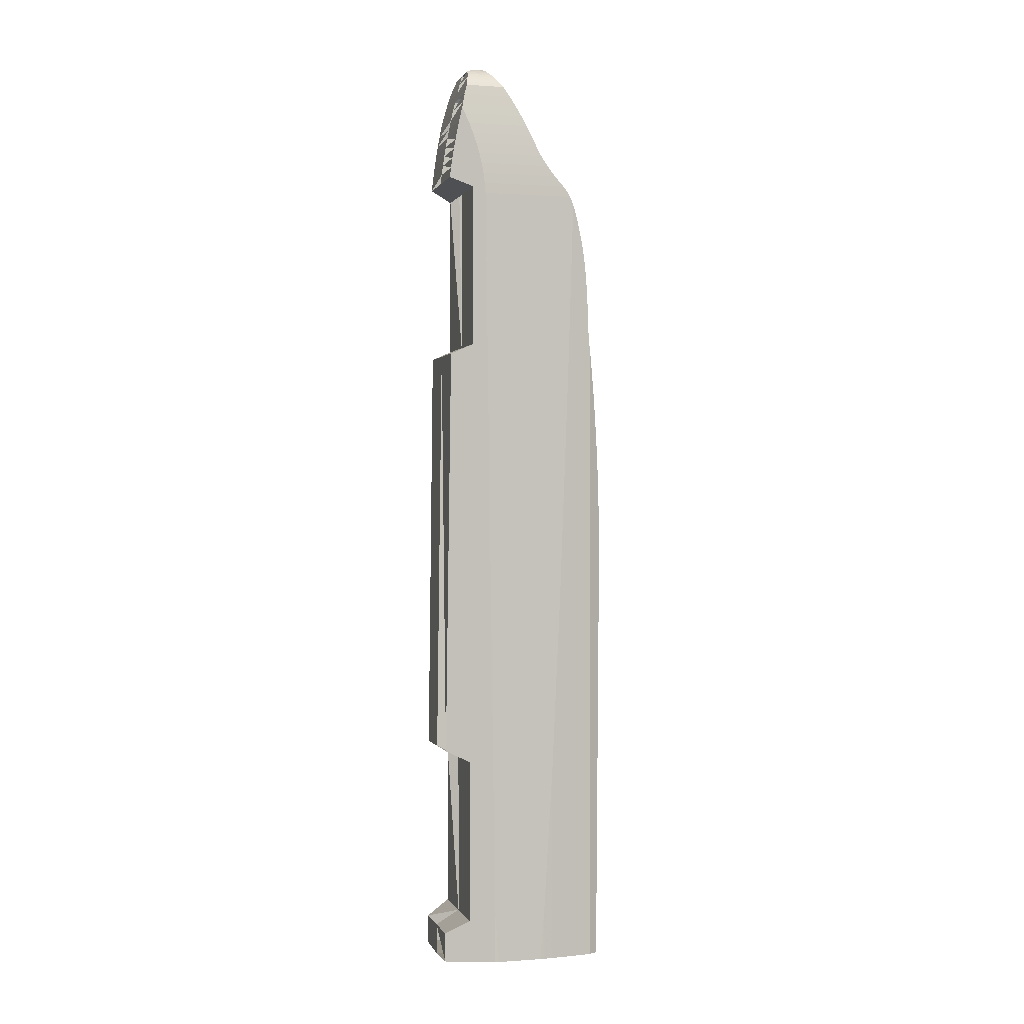
<metadata>
{"format":"obj","ext":"obj","renderer":"f3d","projection":"perspective","resolution":1024,"background":"white","views":[{"elev":0.4,"azim":-105.2,"up":"+Y"}]}
</metadata>
<code>
v 0.3716 4.079 3.068
v -0 3.979 3.277
v -0 4.079 3.068
v 0.457 3.979 3.277
v 0.47 9.345 3.309
v 0 7.88 3.309
v 0 9.345 3.309
v 0.47 7.88 3.309
v 0.3861 9.438 3.104
v -0 9.438 3.104
v -0 9.615 3.126
v 0.3905 9.527 3.114
v -0 9.527 3.114
v 0.3953 9.615 3.126
v -0 9.703 3.139
v 0.4007 9.703 3.139
v -0 9.79 3.154
v 0.4066 9.79 3.154
v -0 9.878 3.17
v 0.413 9.878 3.17
v -0 9.965 3.187
v 0.42 9.965 3.187
v 0 10.05 3.205
v 0.4274 10.05 3.205
v 0 10.14 3.224
v 0.4189 10.14 3.224
v 0.4219 10.12 3.221
v 0.4301 10.08 3.211
v 0 10.22 3.245
v 0.4007 10.22 3.245
v 0.4027 10.22 3.243
v 0 10.31 3.267
v 0.3797 10.31 3.267
v 0.3818 10.31 3.266
v 0 10.4 3.29
v 0.3146 10.4 3.29
v 0.3315 10.38 3.285
v 0.3583 10.34 3.276
v 0 10.48 3.315
v 0.2057 10.48 3.315
v 0.2342 10.47 3.31
v 0.2692 10.44 3.303
v 0.3018 10.41 3.294
v 0 10.53 3.469
v 0.1969 10.49 3.33
v 0.1578 10.51 3.387
v 0.1171 10.52 3.432
v 0.07514 10.53 3.467
v 0.07002 10.53 3.469
v 0.2277 10.47 3.516
v 0 10.47 3.516
v 0.07514 10.53 3.47
v 0.1171 10.52 3.478
v 0.1578 10.51 3.489
v 0.1969 10.49 3.502
v 0.3087 10.4 3.561
v 0 10.4 3.561
v 0.2342 10.47 3.518
v 0.2692 10.44 3.536
v 0.3018 10.41 3.555
v 0.3635 10.34 3.604
v 0 10.34 3.604
v 0.3315 10.38 3.576
v 0.3583 10.34 3.599
v 0.3907 10.27 3.646
v -0 10.27 3.646
v 0.3818 10.31 3.622
v 0.406 10.2 3.687
v -0 10.2 3.687
v 0.4027 10.22 3.678
v 0.4205 10.13 3.727
v -0 10.13 3.727
v 0.4338 10.06 3.765
v -0 10.06 3.765
v 0.4219 10.12 3.731
v 0.4462 9.99 3.802
v -0 9.99 3.802
v 0.4393 10.03 3.781
v -0 9.919 3.838
v 0.4578 9.919 3.838
v 0.4549 9.939 3.828
v -0 9.847 3.872
v 0.4685 9.847 3.872
v -0 9.774 3.905
v 0.4778 9.774 3.905
v 0.4687 9.846 3.873
v 0 9.701 3.936
v 0.4862 9.701 3.936
v 0.4807 9.752 3.914
v 0.4893 9.672 3.952
v 0 9.672 3.952
v 0.4921 9.644 3.969
v 0 9.644 3.969
v 0.4908 9.659 3.96
v 0.4946 9.616 3.986
v 0 9.616 3.986
v 0.497 9.588 4.004
v -0 9.588 4.004
v 0.4994 9.561 4.023
v -0 9.561 4.023
v 0.4991 9.565 4.02
v 0.5012 9.534 4.042
v -0 9.534 4.042
v 0.503 9.508 4.062
v -0 9.508 4.062
v 0.5048 9.482 4.082
v -0 9.482 4.082
v -0 9.456 4.103
v 0.5063 9.456 4.103
v 0.5056 9.471 4.091
v -0 9.431 4.124
v 0.5075 9.431 4.124
v -0 9.407 4.146
v 0.5087 9.407 4.146
v 0 9.383 4.169
v 0.5099 9.383 4.169
v 0.5101 9.38 4.17
v 0 9.38 4.17
v 0.5102 9.378 4.172
v 0 9.378 4.172
v 0.5103 9.375 4.174
v 0 9.375 4.174
v 0.5102 9.377 4.173
v 0.5104 9.373 4.176
v 0 9.373 4.176
v 0.5104 9.37 4.178
v 0 9.37 4.178
v 0.5105 9.368 4.18
v 0 9.368 4.18
v 0.5106 9.365 4.182
v 0 9.365 4.182
v 0.5107 9.362 4.184
v 0 9.362 4.184
v 0.5107 9.36 4.186
v 0 9.36 4.186
v 0.5108 9.357 4.188
v 0 9.357 4.188
v 0.5109 9.355 4.189
v 0 9.355 4.189
v 0.511 9.352 4.191
v 0 9.352 4.191
v 0.5113 9.341 4.2
v 0 9.341 4.2
v 0.5117 9.329 4.209
v -0 9.329 4.209
v 0.512 9.316 4.217
v -0 9.316 4.217
v 0.5124 9.304 4.225
v -0 9.304 4.225
v 0.5128 9.291 4.232
v -0 9.291 4.232
v 0.5131 9.278 4.239
v -0 9.278 4.239
v 0.513 9.283 4.236
v 0.5131 9.265 4.245
v -0 9.265 4.245
v 0.5132 9.252 4.252
v -0 9.252 4.252
v 0.5133 9.239 4.257
v -0 9.239 4.257
v -0 9.225 4.263
v 0.5133 9.225 4.263
v -0 9.211 4.268
v 0.5134 9.211 4.268
v -0 9.197 4.272
v 0.5128 9.197 4.272
v 0.5134 9.209 4.268
v -0 9.139 4.29
v 0.5102 9.139 4.29
v 0 8.905 4.348
v 0.5023 8.964 4.335
v 0 8.964 4.335
v 0.5001 8.905 4.348
v 0 8.846 4.359
v 0.4981 8.846 4.359
v 0 8.786 4.37
v 0.4962 8.786 4.37
v 0.4875 8.355 4.413
v -0 8.399 4.411
v -0 8.355 4.413
v 0.4881 8.399 4.411
v 0.4866 8.267 4.418
v -0 8.311 4.416
v -0 8.267 4.418
v 0.487 8.311 4.416
v 0.4862 8.223 4.42
v -0 8.223 4.42
v 0.4858 8.18 4.422
v -0 8.18 4.422
v 0.4854 8.136 4.424
v -0 8.136 4.424
v 0.4851 8.092 4.426
v -0 8.092 4.426
v -0 7.779 4.451
v 0.4843 7.96 4.43
v -0 7.96 4.43
v 0.4793 7.779 4.451
v 0.4804 7.794 4.449
v -0 7.598 4.471
v 0.467 7.598 4.471
v -0 7.417 4.489
v 0.456 7.417 4.489
v -0 7.235 4.504
v 0.4463 7.235 4.504
v 0 7.054 4.518
v 0.4378 7.054 4.518
v 0.06345 2.097 4.521
v 0 2.097 4.521
v -0 2.094 4.521
v -0 2.497 3.277
v 0.369 2.371 3.062
v 0 2.371 3.062
v 0.457 2.497 3.277
v 0.5056 9.471 3.397
v 0.5102 9.377 3.408
v 0.4991 9.565 3.381
v 0.4908 9.659 3.36
v 0.4807 9.752 3.336
v 0.4687 9.846 3.306
v 0.4549 9.939 3.272
v 0.4393 10.03 3.234
v 0 2.088 3.062
v 0 2.088 4.521
v 0 2.094 3.062
v 0.369 2.11 3.062
v 0.5466 2.118 3.976
v 0.5401 3.886 4.055
v 0.5401 2.118 4.055
v 0.5466 2.597 3.976
v 0.5318 2.117 4.135
v 0.5217 7.56 4.214
v 0.5217 2.117 4.214
v 0.5318 5.541 4.135
v 0.549 2.118 3.537
v 0.549 2.118 3.935
v 0.5467 2.565 3.498
v 0.513 9.283 3.415
v 0.5048 9.023 4.321
v 0 9.023 4.321
v -0 9.081 4.306
v 0.5074 9.081 4.306
v 0.5097 9.128 4.293
v 0.5097 2.116 4.293
v 0.5467 2.118 3.498
v 0.496 2.116 4.371
v 0.4804 2.115 4.449
v 0.4353 2.113 4.522
v 0.4152 5.579 4.554
v 0.4152 6.207 4.554
v 0.4166 6.326 4.552
v 0.42 6.508 4.546
v 0.4247 6.69 4.539
v 0.4306 6.872 4.529
v 0.496 8.777 4.371
v 0.4846 8.004 4.428
v 0.4848 8.048 4.427
v 0.4886 8.443 4.408
v 0.4892 8.487 4.405
v 0.4901 8.547 4.4
v 0.4913 8.607 4.394
v 0.4927 8.667 4.387
v 0.4944 8.727 4.379
v -0 8.004 4.428
v -0 8.048 4.427
v 0.3902 7.794 3.114
v -0 7.794 3.114
v 0 8.547 4.4
v 0 8.487 4.405
v 0 6.508 4.546
v 0 6.69 4.539
v 0 6.326 4.552
v 0 6.872 4.529
v 0 8.607 4.394
v 0 8.667 4.387
v -0 8.443 4.408
v 0 8.727 4.379
v 0 5.962 4.556
v 0.3848 6.144 4.555
v 0 6.144 4.555
v 0.3496 5.962 4.556
v 0.367 5.78 4.556
v 0 5.78 4.556
v -0.3907 10.27 3.646
v -0.4027 10.22 3.243
v -0.4027 10.22 3.678
v -0.4007 10.22 3.245
v -0.3818 10.31 3.266
v -0.3818 10.31 3.622
v -0.4685 9.847 3.872
v -0.4687 9.846 3.306
v -0.4687 9.846 3.873
v -0.4549 9.939 3.272
v -0.4578 9.919 3.838
v -0.4549 9.939 3.828
v -0.3087 10.4 3.561
v -0.3315 10.38 3.285
v -0.3315 10.38 3.576
v -0.3146 10.4 3.29
v -0.3018 10.41 3.294
v -0.3018 10.41 3.555
v -0.5063 9.456 4.103
v -0.5075 9.431 4.124
v -0.5133 9.225 4.263
v -0.5134 9.211 4.268
v -0.4804 7.794 4.449
v -0.4843 7.96 4.43
v -0.4793 7.779 4.451
v -0.467 7.598 4.471
v -0.487 8.311 4.416
v -0.4875 8.355 4.413
v -0.4927 8.667 4.387
v -0.4944 8.727 4.379
v -0.5466 2.597 3.976
v -0.549 2.118 3.935
v -0.5466 2.118 3.976
v -0.5467 2.565 3.498
v -0.5467 2.118 3.498
v -0.549 2.118 3.537
v -0.496 8.777 4.371
v -0.4962 8.786 4.37
v -0.3716 4.079 3.068
v -0.3902 7.794 3.114
v -0.4846 8.004 4.428
v -0.4848 8.048 4.427
v -0.4851 8.092 4.426
v -0.367 5.78 4.556
v -0.4152 6.207 4.554
v -0.4152 5.579 4.554
v -0.3848 6.144 4.555
v -0.3496 5.962 4.556
v -0.513 9.283 3.415
v -0.5401 3.886 4.055
v -0.5318 5.541 4.135
v -0.5217 7.56 4.214
v -0.5134 9.209 4.268
v -0.5133 9.239 4.257
v -0.5132 9.252 4.252
v -0.5131 9.265 4.245
v -0.5131 9.278 4.239
v -0.513 9.283 4.236
v -0.4166 6.326 4.552
v -0.5128 9.197 4.272
v -0.2342 10.47 3.518
v -0.2057 10.48 3.315
v -0.2342 10.47 3.31
v -0.1969 10.49 3.33
v -0.1969 10.49 3.502
v -0.2277 10.47 3.516
v -0.1578 10.51 3.489
v -0.1171 10.52 3.432
v -0.1578 10.51 3.387
v -0.1171 10.52 3.478
v -0.07514 10.53 3.47
v -0.07002 10.53 3.469
v -0.4219 10.12 3.221
v -0.4274 10.05 3.205
v -0.4301 10.08 3.211
v -0.4189 10.14 3.224
v -0.5102 9.139 4.29
v -0.4393 10.03 3.234
v -0.4462 9.99 3.802
v -0.4393 10.03 3.781
v -0.4946 9.616 3.986
v -0.497 9.588 4.004
v -0.4858 8.18 4.422
v -0.4862 8.223 4.42
v -0.4866 8.267 4.418
v -0.456 7.417 4.489
v -0.3861 9.438 3.104
v -0.47 9.345 3.309
v -0.2692 10.44 3.303
v -0.2692 10.44 3.536
v -0.07514 10.53 3.467
v -0.42 6.508 4.546
v -0.4247 6.69 4.539
v -0.4306 6.872 4.529
v -0.4901 8.547 4.4
v -0.4913 8.607 4.394
v -0.4378 7.054 4.518
v -0.369 2.371 3.062
v -0.369 2.11 3.062
v -0.457 2.497 3.277
v -0.457 3.979 3.277
v -0.47 7.88 3.309
v -0.5102 9.377 3.408
v -0.5056 9.471 3.397
v -0.3905 9.527 3.114
v -0.4991 9.565 3.381
v -0.3953 9.615 3.126
v -0.4908 9.659 3.36
v -0.4007 9.703 3.139
v -0.4807 9.752 3.336
v -0.4066 9.79 3.154
v -0.413 9.878 3.17
v -0.42 9.965 3.187
v -0.3797 10.31 3.267
v -0.5048 9.023 4.321
v -0.5074 9.081 4.306
v -0.4981 8.846 4.359
v -0.5001 8.905 4.348
v -0.4205 10.13 3.727
v -0.4219 10.12 3.731
v -0.406 10.2 3.687
v -0.5318 2.117 4.135
v -0.5217 2.117 4.214
v -0.4991 9.565 4.02
v -0.4921 9.644 3.969
v -0.4908 9.659 3.96
v -0.06345 2.097 4.521
v -0.5097 2.116 4.293
v -0.496 2.116 4.371
v -0.5097 9.128 4.293
v -0.5023 8.964 4.335
v -0.4353 2.113 4.522
v -0.5104 9.37 4.178
v -0.5105 9.368 4.18
v -0.4994 9.561 4.023
v -0.4893 9.672 3.952
v -0.5102 9.377 4.173
v -0.5102 9.378 4.172
v -0.5101 9.38 4.17
v -0.5099 9.383 4.169
v -0.5087 9.407 4.146
v -0.5056 9.471 4.091
v -0.4881 8.399 4.411
v -0.4463 7.235 4.504
v -0.503 9.508 4.062
v -0.5048 9.482 4.082
v -0.5012 9.534 4.042
v -0.4338 10.06 3.765
v -0.4807 9.752 3.914
v -0.4862 9.701 3.936
v -0.4778 9.774 3.905
v -0.5401 2.118 4.055
v -0.511 9.352 4.191
v -0.5113 9.341 4.2
v -0.5128 9.291 4.232
v -0.5109 9.355 4.189
v -0.5117 9.329 4.209
v -0.512 9.316 4.217
v -0.5106 9.365 4.182
v -0.5103 9.375 4.174
v -0.3583 10.34 3.276
v -0.5104 9.373 4.176
v -0.5108 9.357 4.188
v -0.5107 9.36 4.186
v -0.5124 9.304 4.225
v -0.5107 9.362 4.184
v -0.3583 10.34 3.599
v -0.3635 10.34 3.604
v -0.4804 2.115 4.449
v -0.4854 8.136 4.424
v -0.4886 8.443 4.408
v -0.4892 8.487 4.405
f 2 1 4
f 6 5 8
f 9 7 10
f 7 9 5
f 11 12 13
f 12 11 14
f 15 14 11
f 14 15 16
f 17 16 15
f 16 17 18
f 19 18 17
f 18 19 20
f 20 21 22
f 22 23 24
f 25 24 23
f 24 25 26
f 24 26 27
f 24 27 28
f 29 26 25
f 26 29 30
f 26 30 31
f 32 30 29
f 30 32 33
f 30 33 34
f 35 33 32
f 33 35 36
f 33 36 37
f 33 37 38
f 39 36 35
f 36 39 40
f 36 40 41
f 36 41 42
f 36 42 43
f 44 40 39
f 40 44 45
f 45 44 46
f 46 44 47
f 47 44 48
f 48 44 49
f 50 44 51
f 44 50 49
f 49 50 52
f 52 50 53
f 53 50 54
f 54 50 55
f 56 51 57
f 51 56 50
f 50 56 58
f 58 56 59
f 59 56 60
f 61 57 62
f 57 61 56
f 56 61 63
f 63 61 64
f 65 62 66
f 62 65 61
f 61 65 67
f 68 66 69
f 66 68 65
f 65 68 70
f 71 69 72
f 69 71 68
f 73 72 74
f 72 73 71
f 71 73 75
f 76 74 77
f 74 76 73
f 73 76 78
f 76 79 80
f 76 80 81
f 80 82 83
f 84 83 82
f 83 84 85
f 83 85 86
f 87 85 84
f 85 87 88
f 85 88 89
f 90 87 91
f 87 90 88
f 92 91 93
f 91 92 90
f 90 92 94
f 95 93 96
f 93 95 92
f 97 96 98
f 96 97 95
f 99 98 100
f 98 99 97
f 97 99 101
f 102 100 103
f 100 102 99
f 104 103 105
f 103 104 102
f 106 105 107
f 105 106 104
f 108 106 107
f 106 108 109
f 106 109 110
f 111 109 108
f 109 111 112
f 113 112 111
f 112 113 114
f 114 115 116
f 117 115 118
f 115 117 116
f 119 118 120
f 118 119 117
f 121 120 122
f 120 121 119
f 119 121 123
f 124 122 125
f 122 124 121
f 126 125 127
f 125 126 124
f 128 127 129
f 127 128 126
f 130 129 131
f 129 130 128
f 132 131 133
f 131 132 130
f 134 133 135
f 133 134 132
f 136 135 137
f 135 136 134
f 138 137 139
f 137 138 136
f 140 139 141
f 139 140 138
f 142 141 143
f 141 142 140
f 144 143 145
f 143 144 142
f 146 145 147
f 145 146 144
f 148 147 149
f 147 148 146
f 150 149 151
f 149 150 148
f 152 151 153
f 151 152 150
f 150 152 154
f 155 153 156
f 153 155 152
f 157 156 158
f 156 157 155
f 159 158 160
f 158 159 157
f 161 159 160
f 159 161 162
f 163 162 161
f 162 163 164
f 165 164 163
f 164 165 166
f 164 166 167
f 168 166 165
f 166 168 169
f 170 171 172
f 171 170 173
f 174 173 170
f 173 174 175
f 176 175 174
f 175 176 177
f 179 178 181
f 183 182 185
f 184 186 182
f 187 188 186
f 189 190 188
f 191 192 190
f 194 195 196
f 195 194 197
f 195 197 198
f 199 197 194
f 197 199 200
f 201 200 199
f 200 201 202
f 203 202 201
f 202 203 204
f 205 204 203
f 204 205 206
f 211 210 213
f 214 123 215
f 123 214 119
f 119 214 117
f 117 214 116
f 116 214 114
f 114 214 112
f 112 214 109
f 109 214 110
f 216 110 214
f 110 216 106
f 106 216 104
f 104 216 102
f 102 216 99
f 99 216 101
f 216 97 101
f 97 216 217
f 97 217 95
f 95 217 92
f 92 217 94
f 217 90 94
f 90 217 218
f 90 218 88
f 88 218 89
f 218 85 89
f 85 218 219
f 85 219 86
f 220 86 219
f 86 220 83
f 83 220 80
f 80 220 81
f 221 81 220
f 81 221 76
f 76 221 78
f 28 78 221
f 78 28 73
f 73 28 75
f 75 28 27
f 26 75 27
f 75 26 71
f 71 26 68
f 68 26 31
f 68 31 70
f 31 65 70
f 65 31 30
f 65 30 34
f 65 34 67
f 33 67 34
f 67 33 61
f 61 33 38
f 61 38 64
f 37 64 38
f 64 37 63
f 36 63 37
f 63 36 56
f 56 36 43
f 56 43 60
f 42 60 43
f 60 42 59
f 41 59 42
f 59 41 58
f 40 58 41
f 58 40 45
f 58 45 55
f 58 55 50
f 46 55 45
f 55 46 54
f 47 54 46
f 54 47 53
f 48 53 47
f 53 48 52
f 52 48 49
f 209 222 223
f 211 224 212
f 224 211 225
f 226 227 228
f 227 226 229
f 230 231 232
f 231 230 233
f 210 4 213
f 234 229 235
f 229 234 236
f 229 236 237
f 229 237 227
f 227 237 233
f 233 237 231
f 231 237 167
f 167 237 164
f 164 237 162
f 162 237 159
f 159 237 157
f 157 237 155
f 155 237 152
f 152 237 154
f 237 150 154
f 150 237 215
f 150 215 148
f 148 215 146
f 146 215 144
f 144 215 142
f 142 215 140
f 140 215 138
f 138 215 136
f 136 215 134
f 134 215 132
f 132 215 130
f 130 215 128
f 128 215 126
f 126 215 124
f 124 215 121
f 121 215 123
f 172 238 239
f 238 172 171
f 9 13 12
f 240 169 168
f 169 240 241
f 169 241 242
f 232 242 243
f 242 232 231
f 242 231 167
f 242 167 169
f 169 167 166
f 244 224 225
f 224 244 209
f 209 244 234
f 209 234 235
f 209 235 226
f 209 226 228
f 209 228 230
f 209 230 232
f 209 232 243
f 209 243 245
f 209 245 246
f 209 246 247
f 209 247 207
f 246 248 247
f 248 246 198
f 248 198 249
f 249 198 250
f 250 198 251
f 251 198 252
f 252 198 253
f 253 198 206
f 206 198 204
f 204 198 202
f 202 198 200
f 200 198 197
f 245 198 246
f 198 245 195
f 195 245 254
f 195 254 255
f 255 254 256
f 256 254 192
f 192 254 190
f 190 254 188
f 188 254 186
f 186 254 182
f 182 254 185
f 185 254 178
f 178 254 181
f 181 254 257
f 257 254 258
f 258 254 259
f 259 254 260
f 260 254 261
f 261 254 262
f 180 185 178
f 228 233 230
f 233 228 227
f 195 263 196
f 263 195 255
f 256 193 264
f 193 256 192
f 255 264 263
f 264 255 256
f 6 265 266
f 265 6 8
f 267 258 259
f 269 252 270
f 252 269 251
f 271 251 269
f 251 271 250
f 270 253 272
f 253 270 252
f 273 259 260
f 272 206 205
f 206 272 253
f 260 274 273
f 274 260 261
f 257 268 275
f 268 257 258
f 275 181 257
f 261 276 274
f 276 261 262
f 229 226 235
f 236 234 244
f 262 176 276
f 176 262 177
f 177 262 254
f 265 3 266
f 3 265 1
f 277 278 279
f 278 277 280
f 279 250 271
f 250 279 278
f 250 278 249
f 281 278 280
f 278 281 248
f 278 248 249
f 281 277 282
f 277 281 280
f 282 207 281
f 281 207 247
f 281 247 248
f 243 254 245
f 254 243 242
f 254 242 177
f 177 242 175
f 175 242 173
f 173 242 171
f 171 242 238
f 238 242 241
f 239 241 240
f 241 239 238
f 211 244 225
f 244 211 236
f 236 211 213
f 236 213 4
f 236 4 237
f 237 4 1
f 237 1 8
f 8 1 265
f 237 8 5
f 237 5 215
f 215 5 9
f 215 9 214
f 214 9 12
f 214 12 216
f 216 12 14
f 216 14 217
f 217 14 16
f 217 16 218
f 218 16 18
f 218 18 219
f 219 18 20
f 219 20 220
f 220 20 22
f 220 22 221
f 221 22 24
f 221 24 28
f 283 284 285
f 284 283 286
f 286 283 287
f 287 283 288
f 289 290 291
f 290 289 292
f 292 289 293
f 292 293 294
f 295 296 297
f 296 295 298
f 298 295 299
f 299 295 300
f 111 301 302
f 163 303 304
f 305 196 306
f 196 305 307
f 308 194 307
f 309 180 310
f 180 309 183
f 311 276 312
f 313 314 315
f 316 317 318
f 319 176 320
f 176 319 312
f 266 321 322
f 306 263 323
f 324 193 325
f 326 327 328
f 327 326 329
f 329 326 330
f 313 318 314
f 318 313 316
f 316 313 331
f 331 313 332
f 331 332 333
f 331 333 334
f 331 334 335
f 331 335 304
f 331 304 303
f 331 303 336
f 331 336 337
f 331 337 338
f 331 338 339
f 331 339 340
f 327 271 341
f 271 327 329
f 342 304 335
f 304 342 163
f 343 344 345
f 344 343 346
f 346 343 347
f 347 343 348
f 349 350 351
f 350 349 352
f 51 347 348
f 347 51 349
f 349 51 352
f 352 51 353
f 353 51 354
f 355 356 357
f 356 355 23
f 23 355 358
f 359 165 342
f 294 360 292
f 360 294 361
f 360 361 362
f 98 363 364
f 365 187 366
f 187 365 189
f 156 339 338
f 284 25 358
f 25 284 286
f 366 184 367
f 184 366 187
f 368 199 308
f 7 369 10
f 369 7 370
f 300 371 299
f 371 300 372
f 372 345 371
f 345 372 343
f 330 279 329
f 352 373 350
f 373 352 353
f 353 354 373
f 341 269 374
f 375 272 376
f 377 273 378
f 273 377 267
f 376 205 379
f 317 380 381
f 380 317 316
f 380 316 382
f 382 316 383
f 383 316 331
f 383 331 321
f 321 331 384
f 321 384 322
f 384 331 370
f 370 331 385
f 370 385 369
f 369 385 386
f 369 386 387
f 387 386 388
f 387 388 389
f 389 388 390
f 389 390 391
f 391 390 392
f 391 392 393
f 393 392 290
f 393 290 394
f 394 290 292
f 394 292 395
f 395 292 360
f 395 360 356
f 356 360 357
f 299 35 298
f 35 299 371
f 35 371 345
f 35 345 344
f 2 321 3
f 321 2 383
f 287 29 286
f 29 287 396
f 29 396 32
f 397 240 398
f 382 212 380
f 212 382 210
f 19 393 394
f 21 394 395
f 394 21 19
f 23 395 356
f 395 23 21
f 15 389 391
f 17 391 393
f 161 336 303
f 160 337 336
f 320 174 399
f 11 387 389
f 399 170 400
f 158 338 337
f 401 355 402
f 355 401 358
f 358 401 403
f 358 403 284
f 284 403 285
f 334 404 405
f 404 334 333
f 364 388 406
f 388 364 390
f 390 364 363
f 390 363 407
f 390 407 408
f 57 300 295
f 300 57 372
f 372 57 343
f 343 57 348
f 348 57 51
f 208 409 209
f 319 410 411
f 410 319 412
f 412 319 320
f 412 320 399
f 412 399 400
f 412 400 413
f 412 413 397
f 412 397 398
f 13 369 387
f 369 13 10
f 409 328 414
f 328 409 326
f 326 409 282
f 282 409 208
f 370 6 384
f 6 370 7
f 129 415 416
f 100 406 417
f 406 100 364
f 93 408 407
f 408 93 418
f 419 386 385
f 386 419 420
f 386 420 421
f 386 421 422
f 386 422 423
f 386 423 302
f 386 302 301
f 386 301 424
f 400 172 413
f 96 407 363
f 310 179 425
f 179 310 180
f 426 201 368
f 107 427 428
f 108 424 301
f 424 108 428
f 105 429 427
f 69 285 403
f 285 69 283
f 283 69 66
f 103 417 429
f 77 362 361
f 362 77 430
f 87 431 432
f 431 87 433
f 332 315 434
f 315 332 313
f 143 435 436
f 153 340 339
f 340 153 437
f 141 438 435
f 91 432 418
f 147 439 440
f 113 302 423
f 131 416 441
f 346 39 344
f 39 346 44
f 44 346 351
f 44 351 350
f 44 350 373
f 44 373 354
f 122 419 442
f 419 122 420
f 120 421 420
f 79 294 293
f 294 79 361
f 361 79 77
f 443 32 396
f 32 443 296
f 32 296 298
f 127 444 415
f 139 445 438
f 84 291 433
f 291 84 289
f 82 293 289
f 293 82 79
f 72 403 401
f 115 423 422
f 423 115 113
f 74 402 430
f 402 74 401
f 137 446 445
f 209 212 208
f 208 212 210
f 208 210 282
f 282 210 2
f 282 3 2
f 282 266 3
f 282 277 266
f 277 279 266
f 279 271 266
f 271 269 266
f 269 270 266
f 270 272 266
f 272 205 266
f 205 203 266
f 203 201 266
f 201 199 266
f 199 194 266
f 194 196 266
f 196 6 7
f 196 7 263
f 263 7 264
f 264 7 193
f 193 191 7
f 191 189 7
f 189 187 7
f 187 184 7
f 184 183 7
f 183 7 180
f 180 179 7
f 179 275 7
f 275 268 7
f 268 267 7
f 267 273 7
f 273 274 7
f 274 276 7
f 276 176 7
f 176 174 7
f 174 170 7
f 170 172 7
f 172 239 7
f 239 240 7
f 240 168 7
f 168 165 7
f 165 163 7
f 163 161 7
f 161 160 7
f 160 158 7
f 158 156 7
f 156 153 7
f 153 151 7
f 151 149 7
f 149 147 7
f 147 145 7
f 145 143 7
f 143 141 7
f 141 139 10
f 139 137 10
f 137 135 10
f 135 133 10
f 133 131 10
f 131 129 10
f 129 127 10
f 127 125 10
f 125 122 10
f 122 120 10
f 120 118 10
f 118 115 10
f 115 113 10
f 113 111 10
f 111 108 10
f 108 10 13
f 108 107 13
f 107 105 13
f 105 103 13
f 103 11 13
f 103 100 11
f 100 98 11
f 98 96 11
f 96 15 11
f 96 93 15
f 93 91 15
f 91 87 15
f 87 84 15
f 84 17 15
f 84 82 17
f 82 19 17
f 82 79 19
f 79 21 19
f 79 77 21
f 77 23 21
f 77 74 23
f 74 25 23
f 74 72 25
f 72 69 25
f 69 29 25
f 62 35 32
f 57 39 35
f 149 440 447
f 118 422 421
f 133 441 448
f 151 447 437
f 125 442 444
f 62 449 450
f 449 62 297
f 297 62 295
f 295 62 57
f 145 436 439
f 135 448 446
f 66 288 283
f 288 66 450
f 450 66 62
f 437 331 340
f 331 437 385
f 385 437 447
f 385 447 440
f 385 440 439
f 385 439 436
f 385 436 435
f 385 435 438
f 385 438 445
f 385 445 446
f 385 446 448
f 385 448 441
f 385 441 416
f 385 416 415
f 385 415 444
f 385 444 442
f 385 442 419
f 413 239 397
f 305 411 451
f 411 305 306
f 411 306 319
f 319 306 323
f 319 323 324
f 319 324 325
f 319 325 452
f 319 452 365
f 319 365 366
f 319 366 367
f 319 367 309
f 319 309 310
f 319 310 425
f 319 425 453
f 319 453 454
f 319 454 377
f 319 377 378
f 319 378 311
f 319 311 312
f 378 274 311
f 453 268 454
f 425 275 453
f 275 425 179
f 412 168 359
f 168 412 398
f 412 405 410
f 405 412 334
f 334 412 335
f 335 412 359
f 335 359 342
f 379 203 426
f 323 264 324
f 384 266 322
f 266 384 6
f 454 267 377
f 267 454 268
f 374 270 375
f 212 381 380
f 362 357 360
f 357 362 430
f 357 430 402
f 357 402 355
f 209 381 224
f 381 209 317
f 317 209 318
f 318 209 314
f 314 209 315
f 315 209 434
f 434 209 404
f 404 209 405
f 405 209 410
f 410 209 411
f 411 209 451
f 451 209 414
f 414 209 409
f 328 451 414
f 451 328 305
f 305 328 327
f 305 327 341
f 305 341 374
f 305 374 375
f 305 375 376
f 305 376 379
f 305 379 426
f 305 426 368
f 305 368 308
f 305 308 307
f 433 392 431
f 392 433 290
f 290 433 291
f 367 183 309
f 183 367 184
f 325 191 452
f 191 325 193
f 452 189 365
f 189 452 191
f 424 388 386
f 388 424 428
f 388 428 427
f 388 427 429
f 388 429 417
f 388 417 406
f 347 351 346
f 351 347 349
f 282 330 326
f 418 390 408
f 390 418 392
f 392 418 432
f 392 432 431
f 449 296 443
f 296 449 297
f 333 434 404
f 434 333 332
f 383 210 382
f 210 383 2
f 288 396 287
f 396 288 450
f 396 450 443
f 443 450 449

</code>
